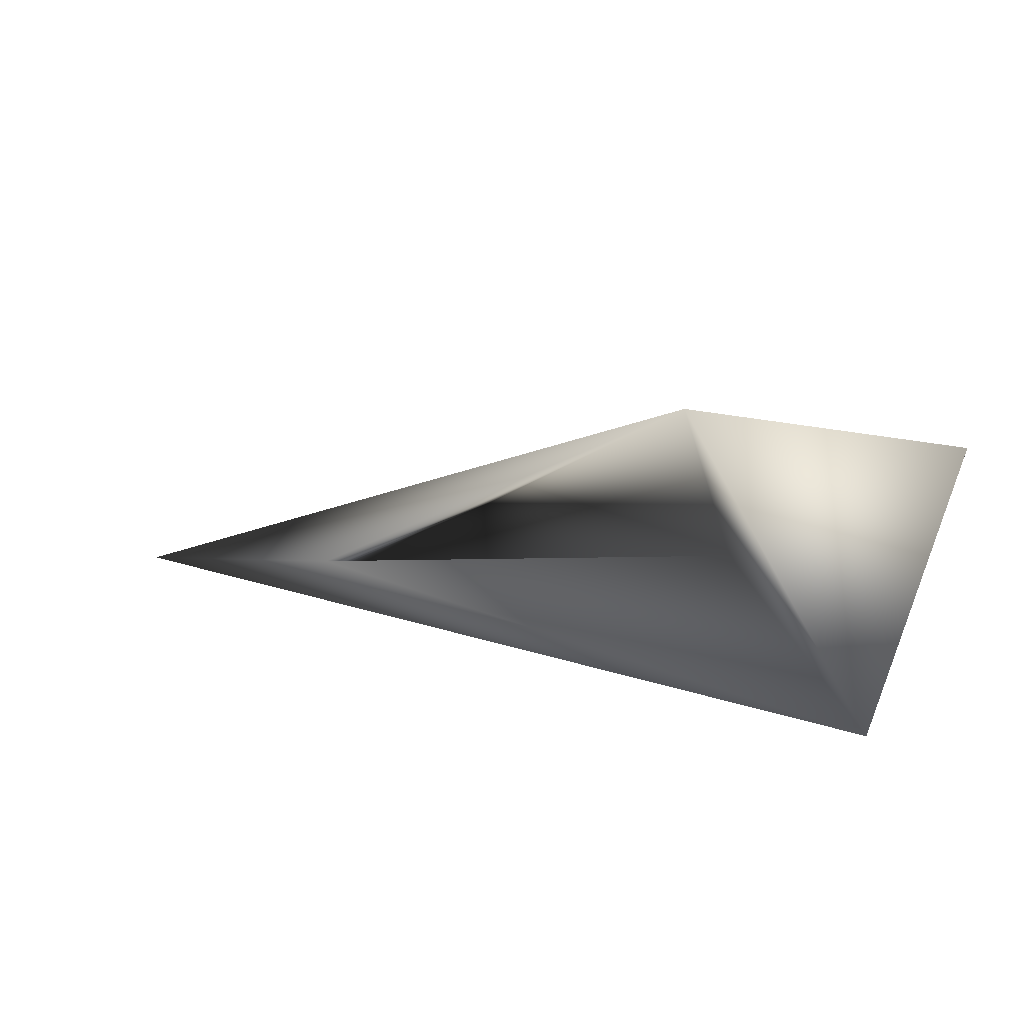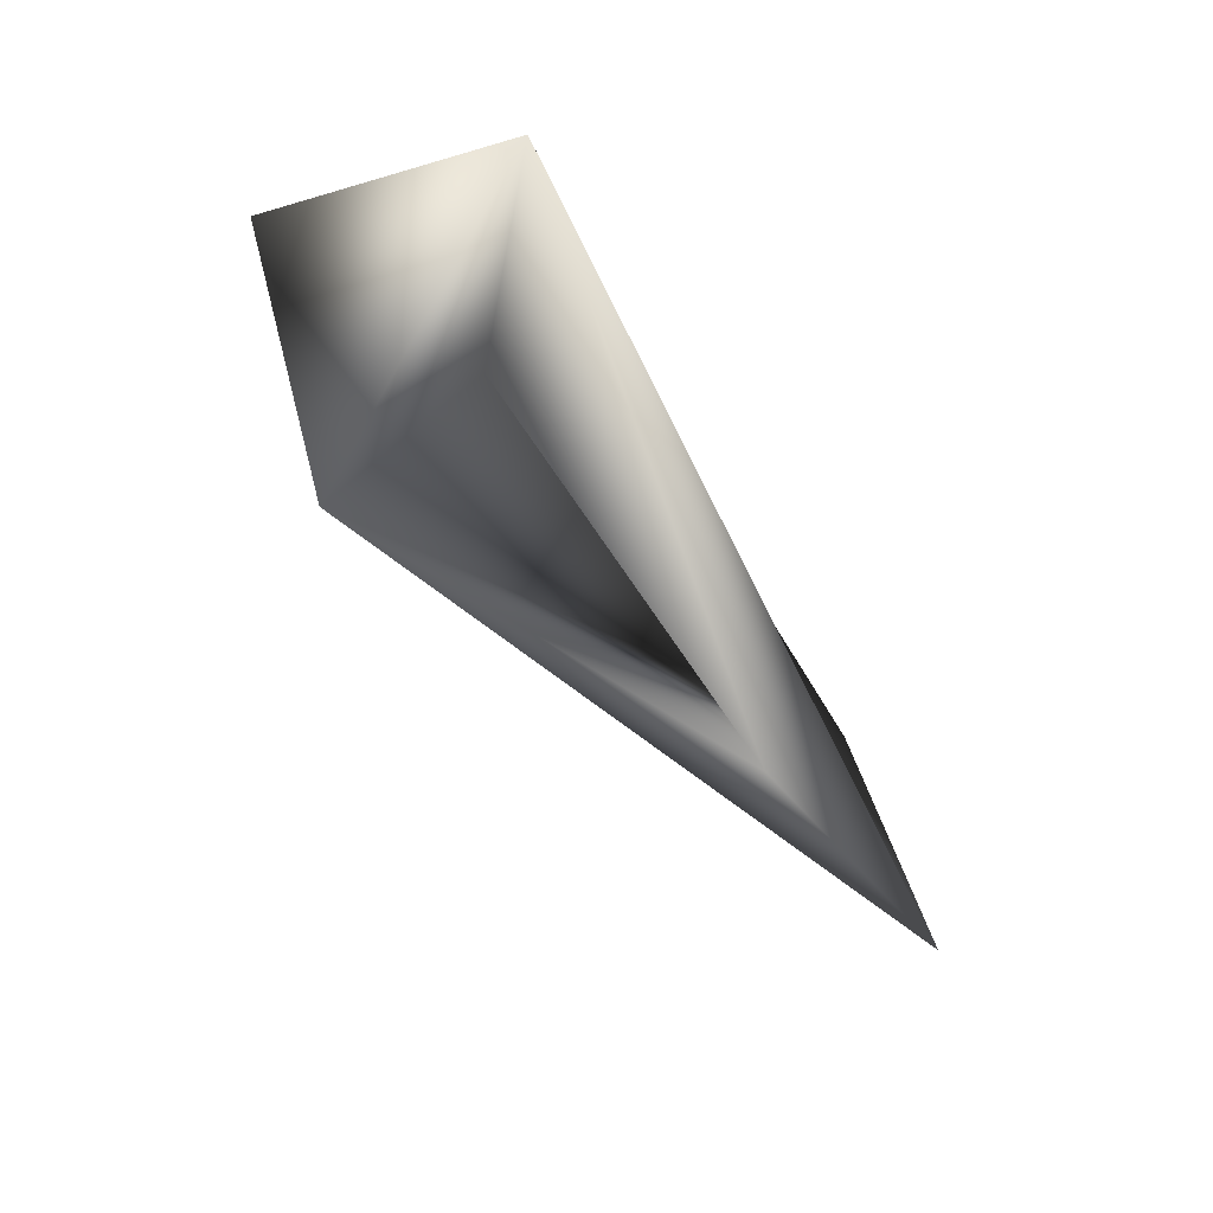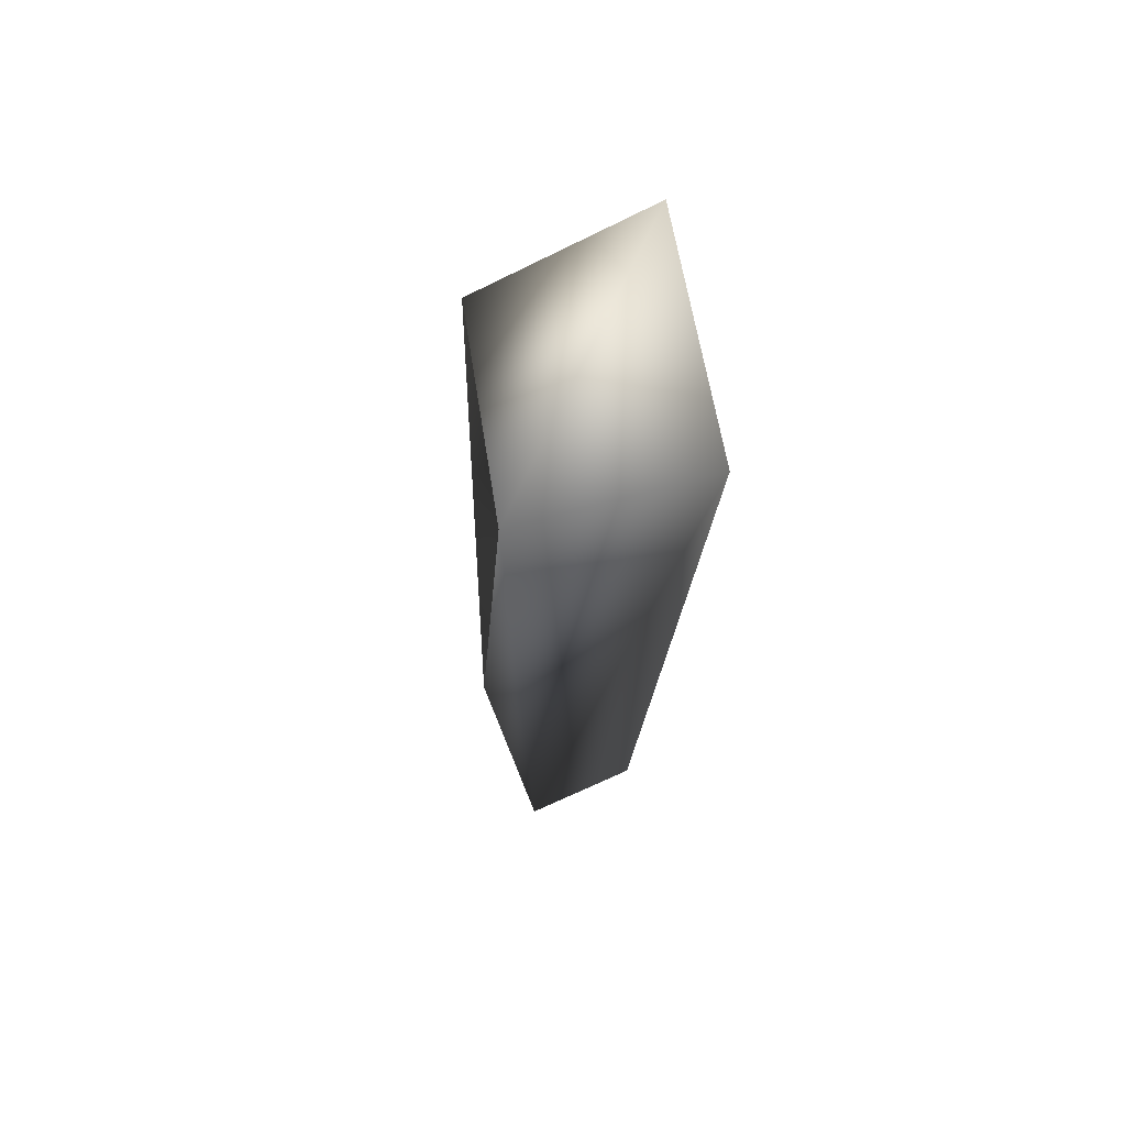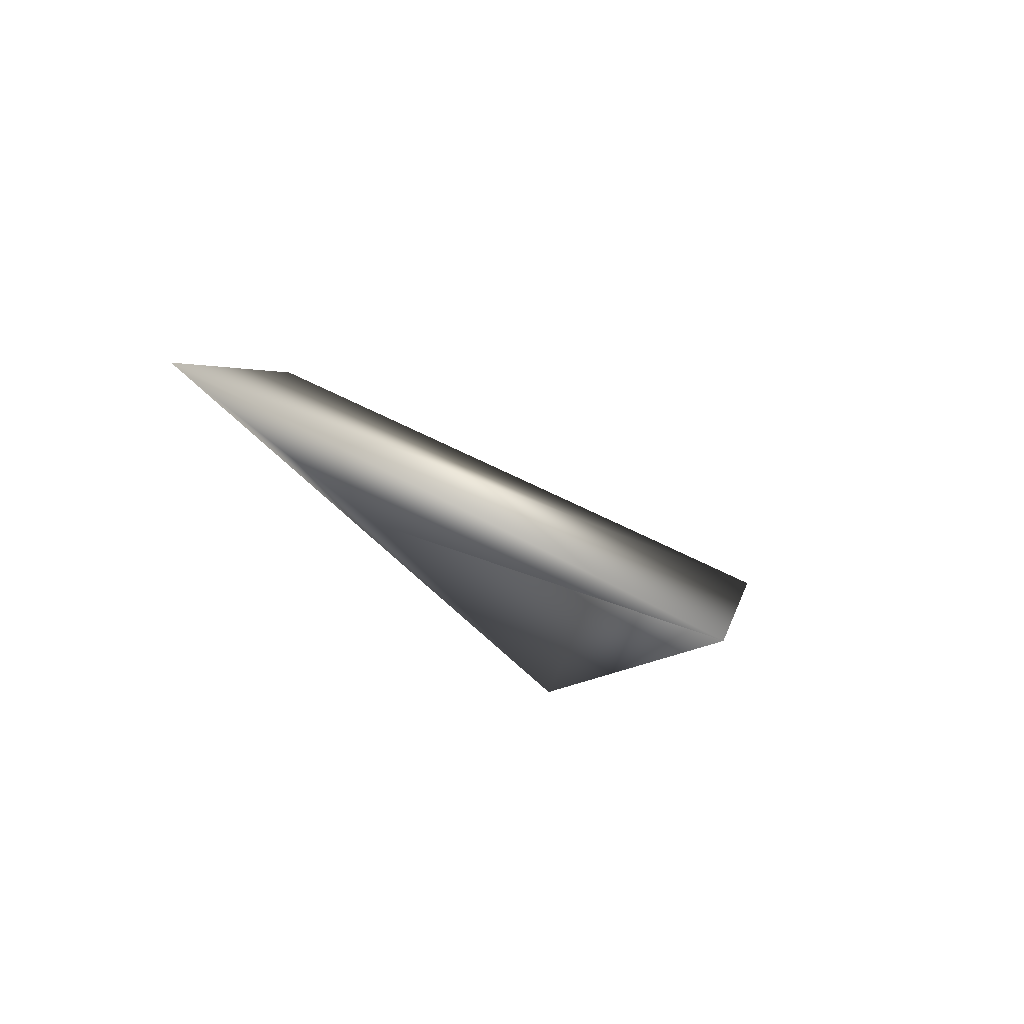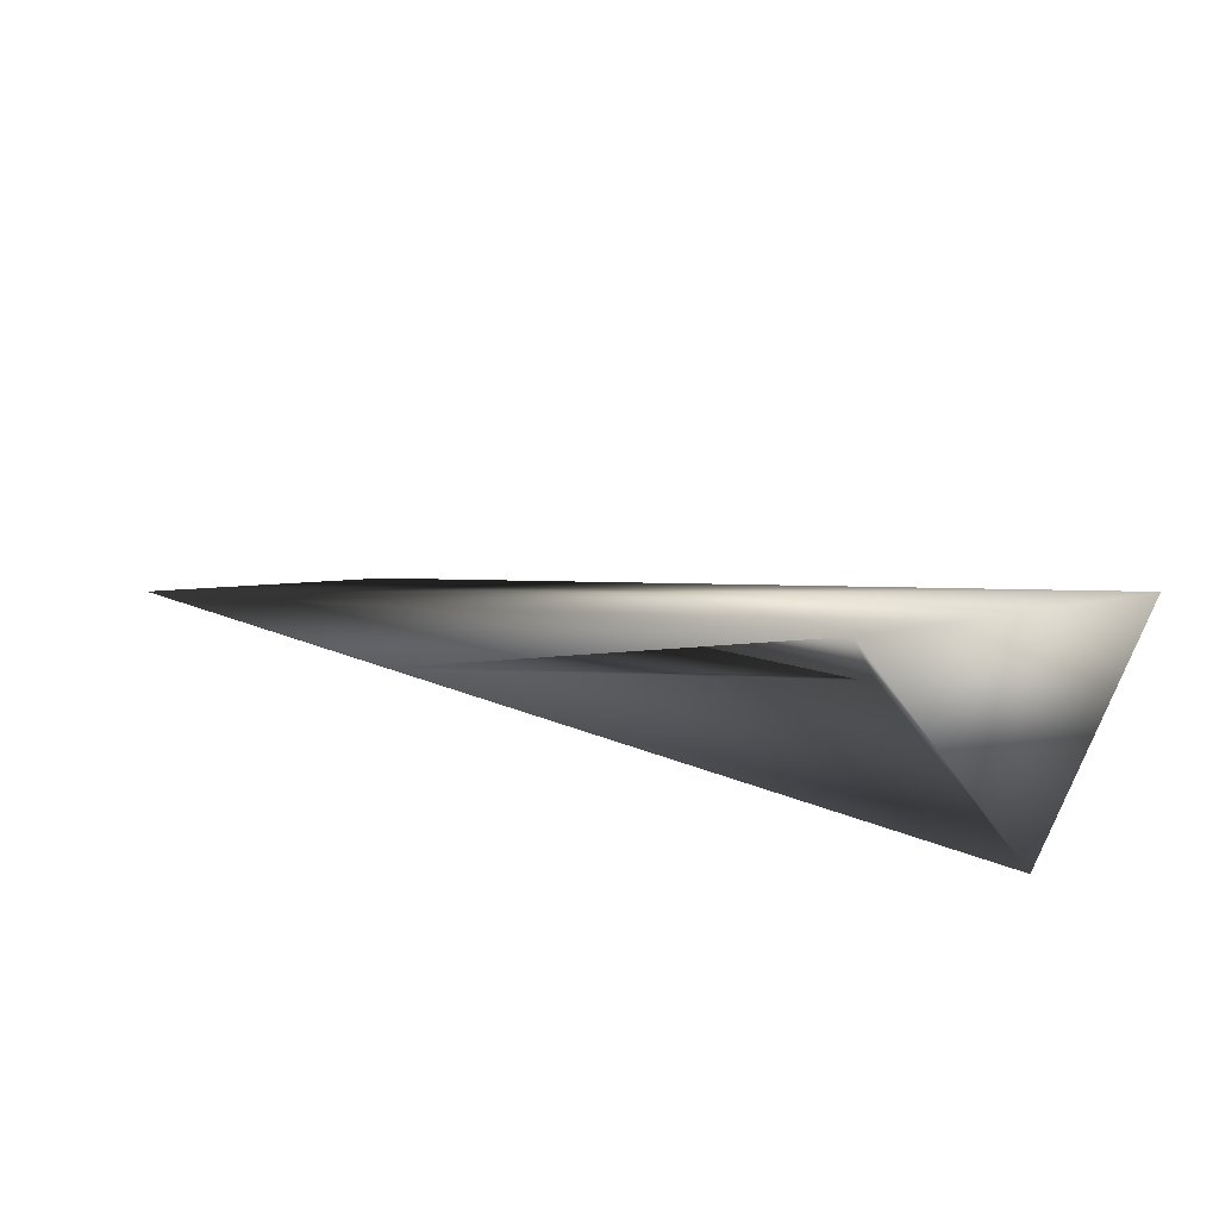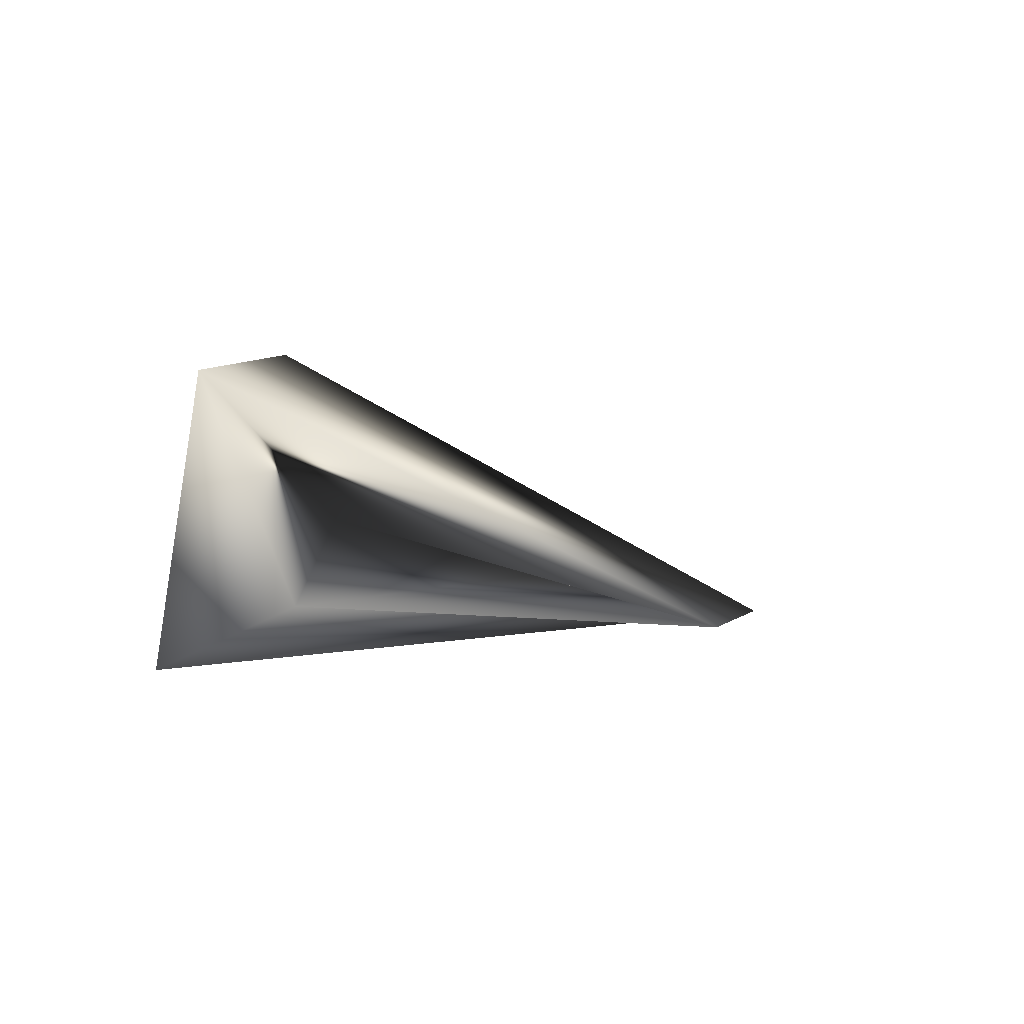
<metadata>
{"format":"obj","ext":"obj","renderer":"f3d","projection":"perspective","resolution":1024,"background":"white","views":[{"elev":15.9,"azim":25.2,"up":"+Z"},{"elev":-72.5,"azim":119.3,"up":"+Y"},{"elev":-23.8,"azim":86.5,"up":"+Z"},{"elev":-22.7,"azim":-63.0,"up":"+Y"},{"elev":49.5,"azim":15.3,"up":"+Z"},{"elev":-2.2,"azim":131.6,"up":"+Z"}]}
</metadata>
<code>
o JM.001_CUCurve.055
v 0.5241 0.000997 0.5492
v 0.52 -0.001767 0.55
v 0.5077 -9e-06 0.5453
v 0.5114 0.001556 0.545
v 0.5126 -0.001174 0.5462
v 0.5232 -0.001217 0.5445
v 0.523 0.001921 0.5456
v 0.5203 -8.8e-05 0.547
f 2 4 8
f 1 4 3
f 2 5 4
f 4 7 3
f 5 7 4
f 3 6 5
f 7 1 6
f 8 1 7
f 1 2 6
f 1 3 2
f 8 4 1
f 2 3 5
f 3 7 6
f 5 8 7
f 5 6 8
f 6 2 8

</code>
